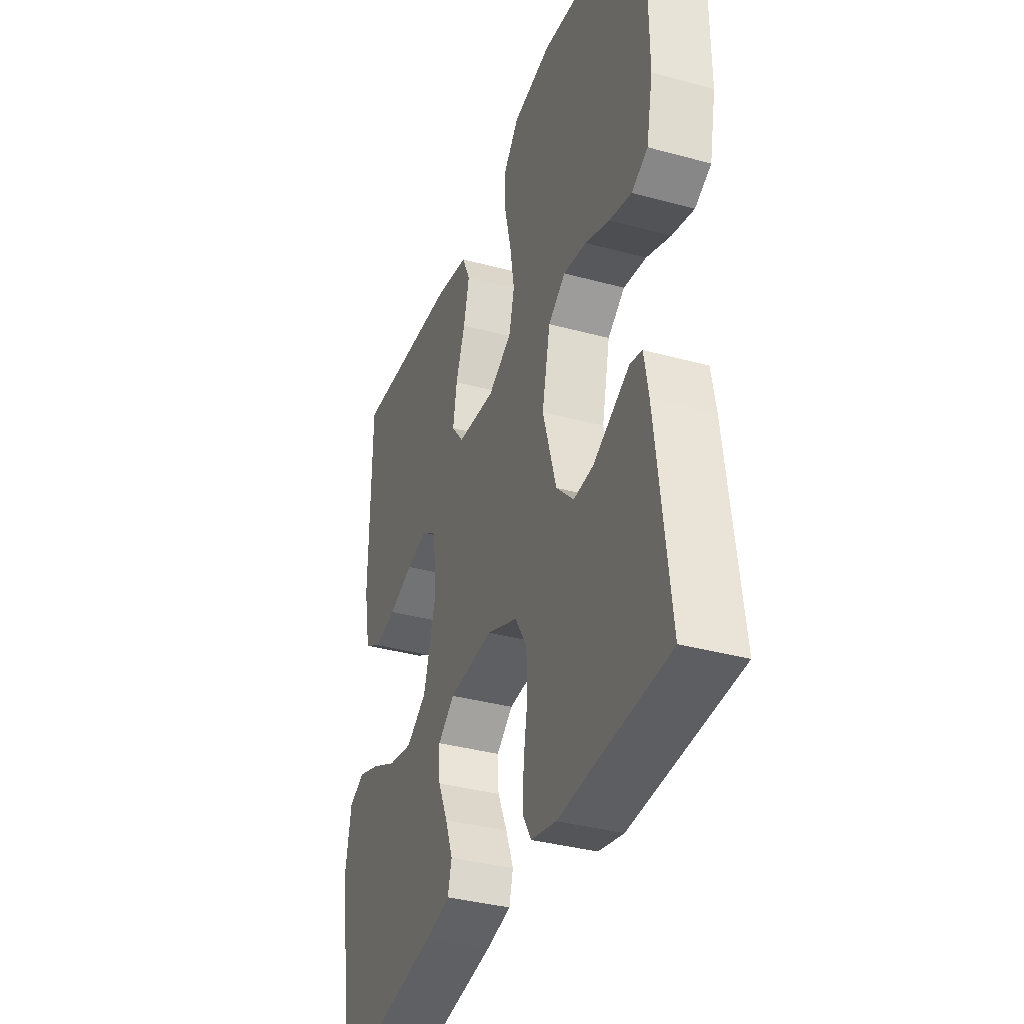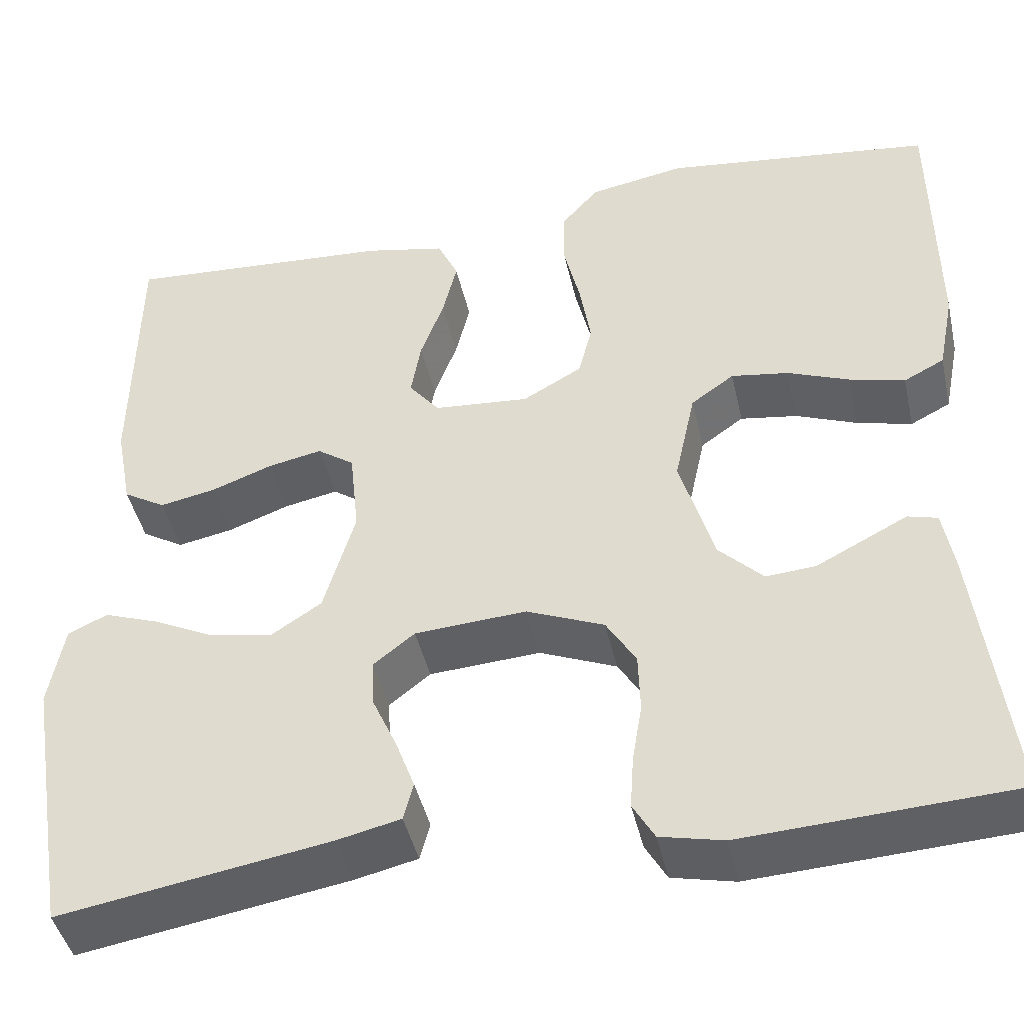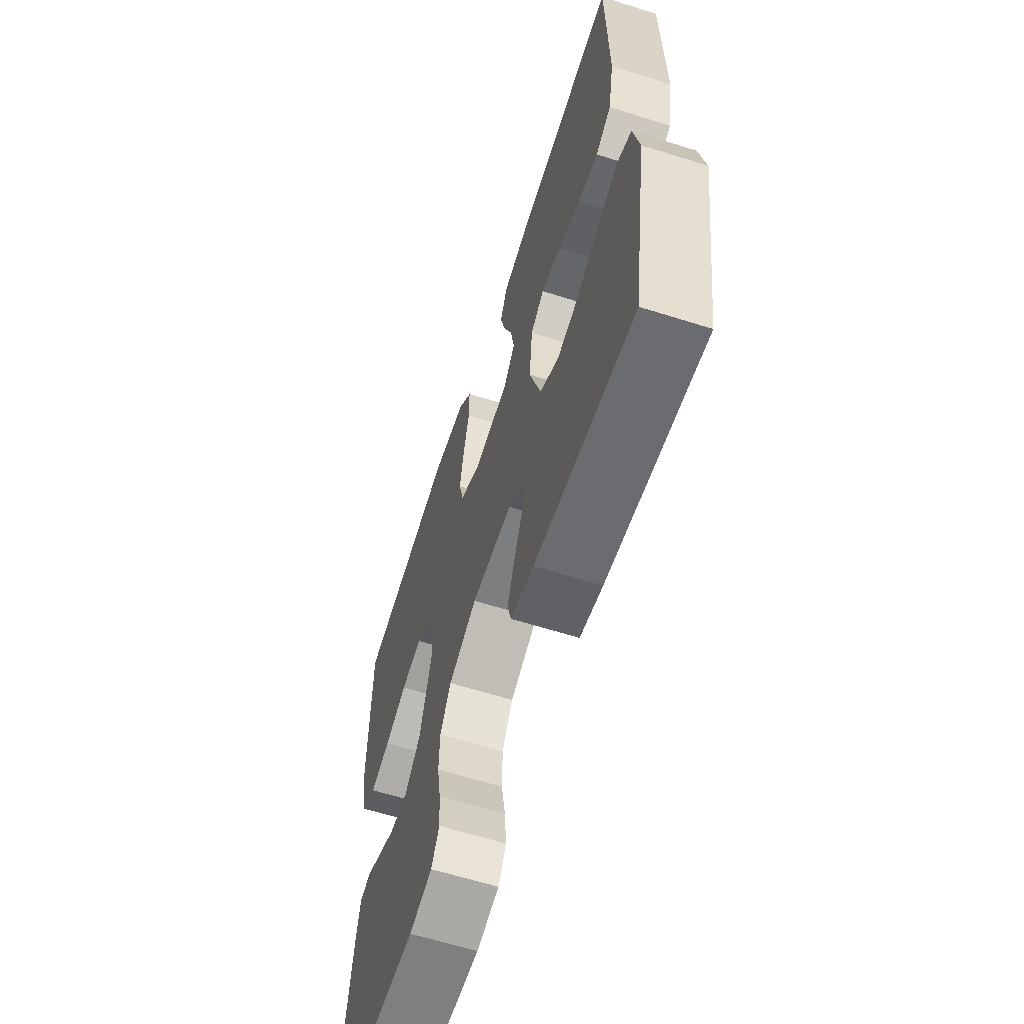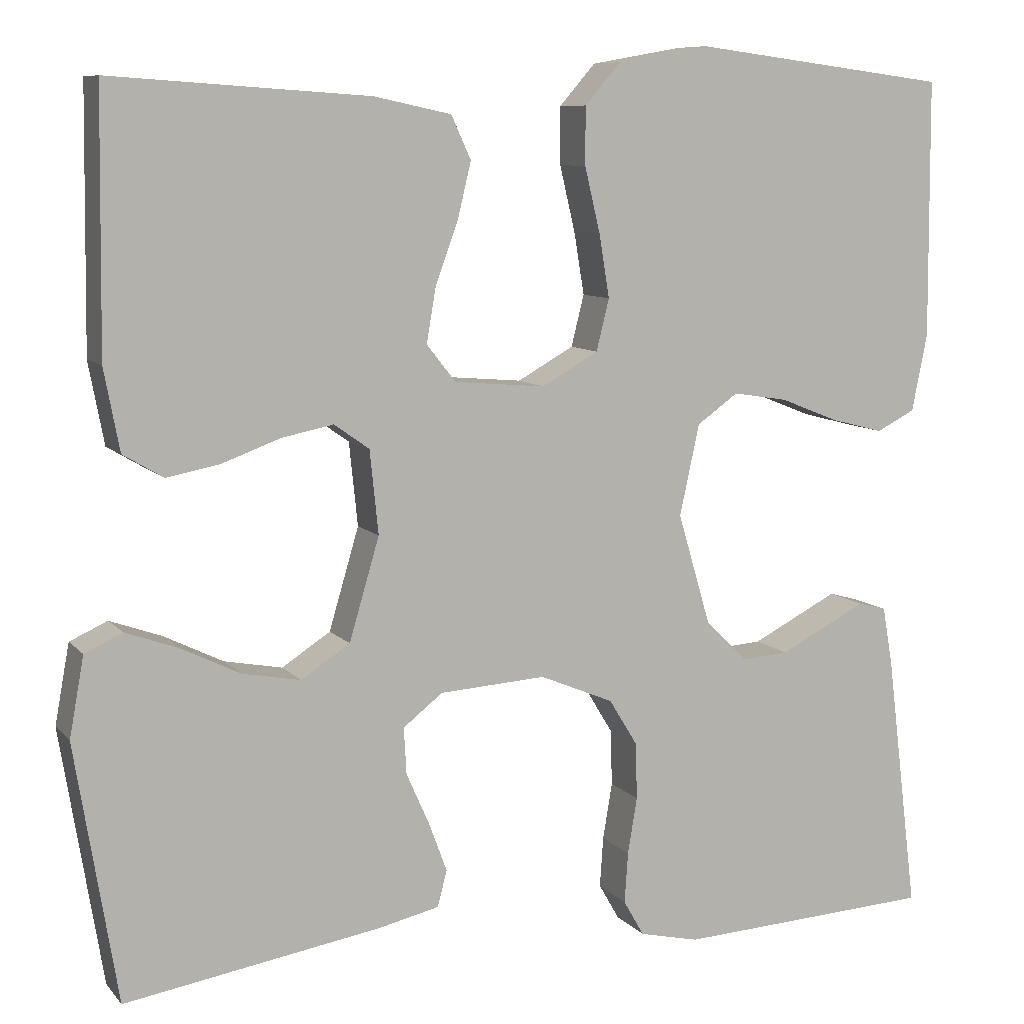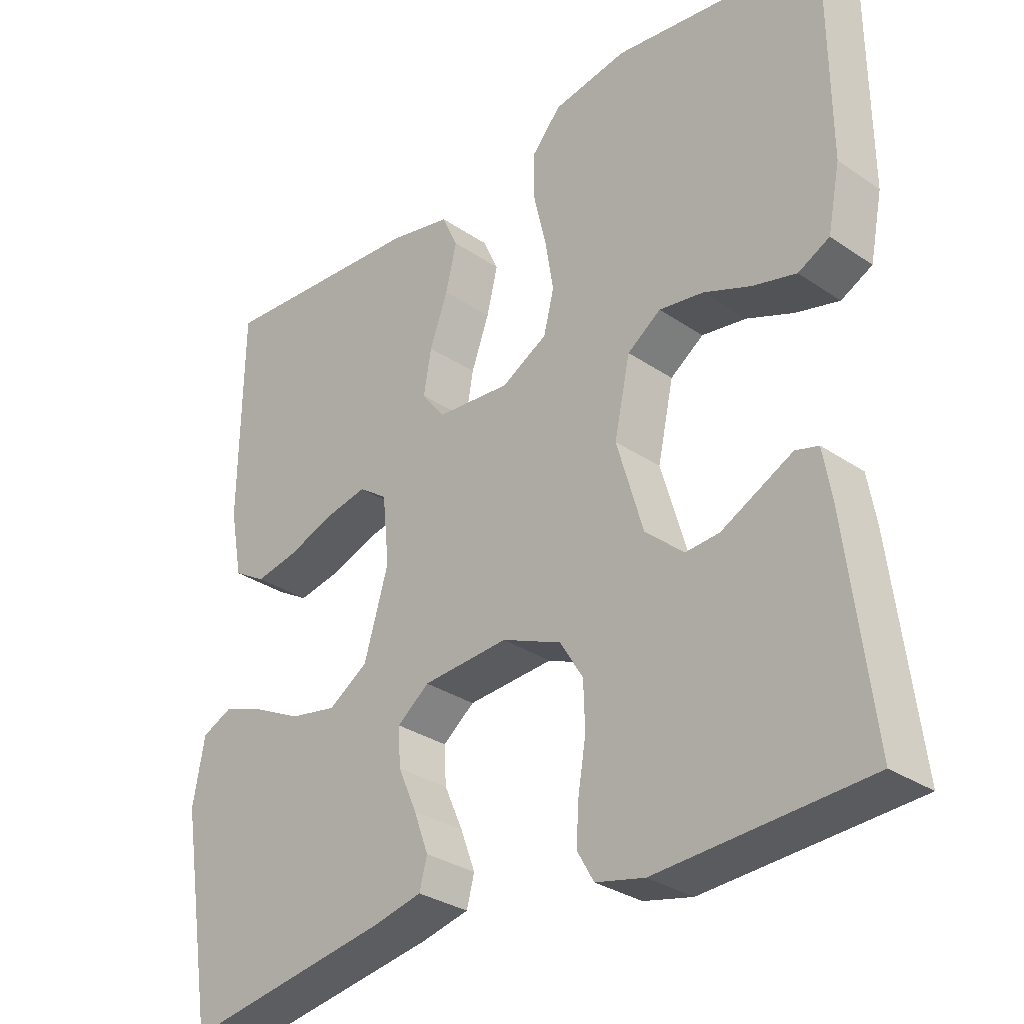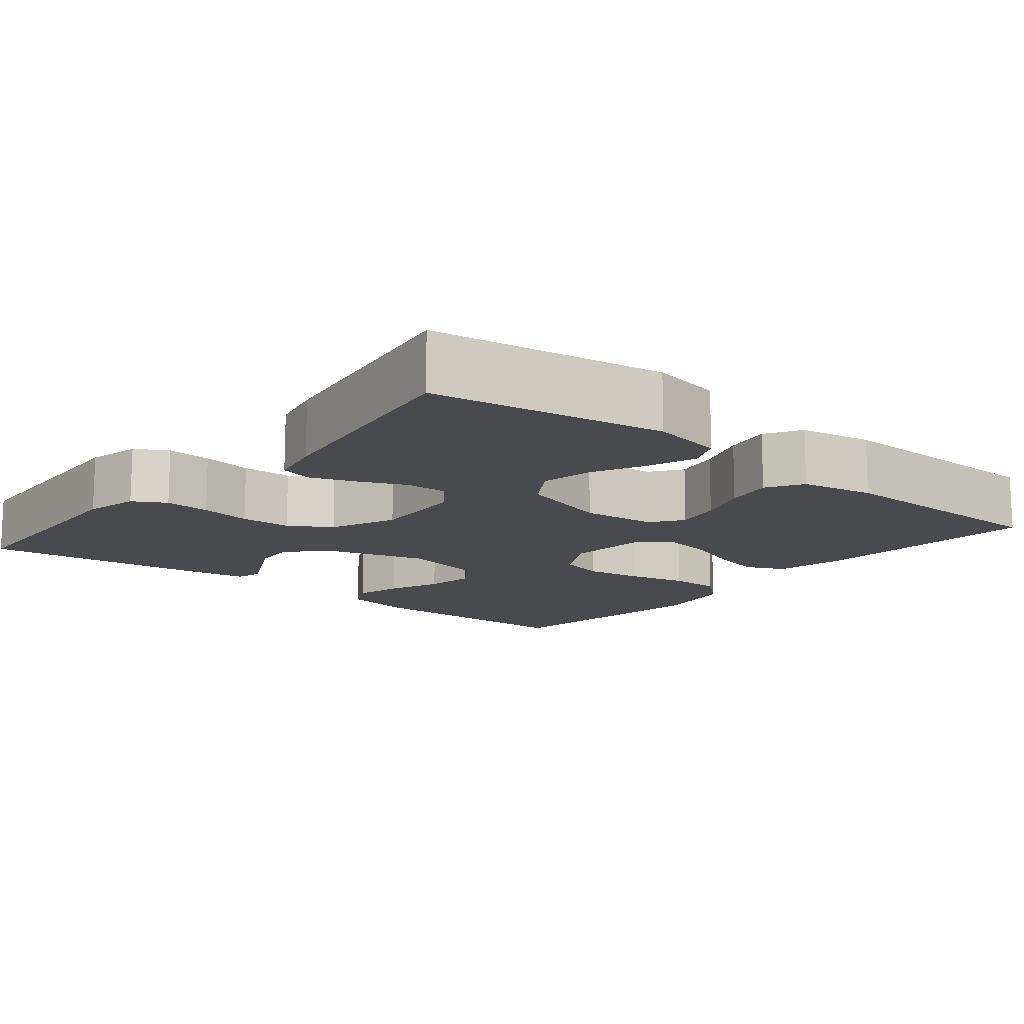
<metadata>
{"format":"obj","ext":"obj","renderer":"f3d","projection":"perspective","resolution":1024,"background":"white","views":[{"elev":-36.2,"azim":70.4,"up":"+Z"},{"elev":-44.1,"azim":12.6,"up":"+Z"},{"elev":-62.9,"azim":-107.7,"up":"+Z"},{"elev":8.7,"azim":-22.6,"up":"+Z"},{"elev":-31.0,"azim":45.8,"up":"+Z"},{"elev":-13.4,"azim":-129.5,"up":"+Y"}]}
</metadata>
<code>
v -0.5 0.07 0.5
v -0.2 0.07 0.48
v -0.11 0.07 0.461
v -0.087 0.07 0.411
v -0.103 0.07 0.345
v -0.129 0.07 0.274
v -0.14 0.07 0.21
v -0.106 0.07 0.167
v 0 0.07 0.158
v 0.066 0.07 0.195
v 0.081 0.07 0.255
v 0.069 0.07 0.328
v 0.051 0.07 0.404
v 0.051 0.07 0.471
v 0.093 0.07 0.519
v 0.2 0.07 0.538
v 0.5 0.07 0.5
v 0.502 0.07 0.2
v 0.484 0.07 0.11
v 0.439 0.07 0.087
v 0.377 0.07 0.103
v 0.309 0.07 0.13
v 0.245 0.07 0.14
v 0.197 0.07 0.106
v 0.174 0.07 0
v 0.212 0.07 -0.129
v 0.261 0.07 -0.178
v 0.316 0.07 -0.174
v 0.371 0.07 -0.146
v 0.418 0.07 -0.122
v 0.451 0.07 -0.131
v 0.463 0.07 -0.2
v 0.5 0.07 -0.5
v 0.2 0.07 -0.516
v 0.13 0.07 -0.5
v 0.106 0.07 -0.458
v 0.11 0.07 -0.399
v 0.121 0.07 -0.333
v 0.119 0.07 -0.267
v 0.086 0.07 -0.213
v 0 0.07 -0.177
v -0.124 0.07 -0.185
v -0.17 0.07 -0.221
v -0.167 0.07 -0.275
v -0.14 0.07 -0.336
v -0.119 0.07 -0.393
v -0.13 0.07 -0.435
v -0.2 0.07 -0.451
v -0.5 0.07 -0.5
v -0.549 0.07 -0.2
v -0.532 0.07 -0.107
v -0.488 0.07 -0.087
v -0.427 0.07 -0.109
v -0.358 0.07 -0.143
v -0.29 0.07 -0.156
v -0.233 0.07 -0.119
v -0.198 0.07 0
v -0.208 0.07 0.097
v -0.249 0.07 0.126
v -0.309 0.07 0.114
v -0.377 0.07 0.089
v -0.439 0.07 0.077
v -0.486 0.07 0.105
v -0.504 0.07 0.2
v -0.5 0 0.5
v -0.2 0 0.48
v -0.11 0 0.461
v -0.087 0 0.411
v -0.103 0 0.345
v -0.129 0 0.274
v -0.14 0 0.21
v -0.106 0 0.167
v 0 0 0.158
v 0.066 0 0.195
v 0.081 0 0.255
v 0.069 0 0.328
v 0.051 0 0.404
v 0.051 0 0.471
v 0.093 0 0.519
v 0.2 0 0.538
v 0.5 0 0.5
v 0.502 0 0.2
v 0.484 0 0.11
v 0.439 0 0.087
v 0.377 0 0.103
v 0.309 0 0.13
v 0.245 0 0.14
v 0.197 0 0.106
v 0.174 0 0
v 0.212 0 -0.129
v 0.261 0 -0.178
v 0.316 0 -0.174
v 0.371 0 -0.146
v 0.418 0 -0.122
v 0.451 0 -0.131
v 0.463 0 -0.2
v 0.5 0 -0.5
v 0.2 0 -0.516
v 0.13 0 -0.5
v 0.106 0 -0.458
v 0.11 0 -0.399
v 0.121 0 -0.333
v 0.119 0 -0.267
v 0.086 0 -0.213
v 0 0 -0.177
v -0.124 0 -0.185
v -0.17 0 -0.221
v -0.167 0 -0.275
v -0.14 0 -0.336
v -0.119 0 -0.393
v -0.13 0 -0.435
v -0.2 0 -0.451
v -0.5 0 -0.5
v -0.549 0 -0.2
v -0.532 0 -0.107
v -0.488 0 -0.087
v -0.427 0 -0.109
v -0.358 0 -0.143
v -0.29 0 -0.156
v -0.233 0 -0.119
v -0.198 0 0
v -0.208 0 0.097
v -0.249 0 0.126
v -0.309 0 0.114
v -0.377 0 0.089
v -0.439 0 0.077
v -0.486 0 0.105
v -0.504 0 0.2
f 60 61 62 63
f 59 60 63 64
f 51 52 53 54
f 49 50 51 54
f 49 54 55
f 48 49 55 56
f 44 45 46 47
f 44 47 48 56
f 35 36 37 38
f 35 38 39
f 34 35 39
f 33 34 39
f 32 33 39 40
f 29 30 31 32
f 28 29 32
f 27 28 32 40
f 19 20 21 22
f 19 22 23
f 18 19 23
f 17 18 23
f 16 17 23 24
f 12 13 14 15
f 11 12 15 16
f 10 11 16 24
f 3 4 5 6
f 3 6 7
f 2 3 7
f 59 64 1 2
f 58 59 2 7
f 57 58 7 8
f 43 44 56 57
f 42 43 57 8
f 41 42 8 9
f 26 27 40 41
f 25 26 41 9
f 9 10 24 25
f 127 126 125 124
f 128 127 124 123
f 118 117 116 115
f 118 115 114 113
f 119 118 113
f 120 119 113 112
f 111 110 109 108
f 120 112 111 108
f 102 101 100 99
f 103 102 99
f 103 99 98
f 103 98 97
f 104 103 97 96
f 96 95 94 93
f 96 93 92
f 104 96 92 91
f 86 85 84 83
f 87 86 83
f 87 83 82
f 87 82 81
f 88 87 81 80
f 79 78 77 76
f 80 79 76 75
f 88 80 75 74
f 70 69 68 67
f 71 70 67
f 71 67 66
f 66 65 128 123
f 71 66 123 122
f 72 71 122 121
f 121 120 108 107
f 72 121 107 106
f 73 72 106 105
f 105 104 91 90
f 73 105 90 89
f 89 88 74 73
f 1 65 66 2
f 2 66 67 3
f 3 67 68 4
f 4 68 69 5
f 5 69 70 6
f 6 70 71 7
f 7 71 72 8
f 8 72 73 9
f 9 73 74 10
f 10 74 75 11
f 11 75 76 12
f 12 76 77 13
f 13 77 78 14
f 14 78 79 15
f 15 79 80 16
f 16 80 81 17
f 17 81 82 18
f 18 82 83 19
f 19 83 84 20
f 20 84 85 21
f 21 85 86 22
f 22 86 87 23
f 23 87 88 24
f 24 88 89 25
f 25 89 90 26
f 26 90 91 27
f 27 91 92 28
f 28 92 93 29
f 29 93 94 30
f 30 94 95 31
f 31 95 96 32
f 32 96 97 33
f 33 97 98 34
f 34 98 99 35
f 35 99 100 36
f 36 100 101 37
f 37 101 102 38
f 38 102 103 39
f 39 103 104 40
f 40 104 105 41
f 41 105 106 42
f 42 106 107 43
f 43 107 108 44
f 44 108 109 45
f 45 109 110 46
f 46 110 111 47
f 47 111 112 48
f 48 112 113 49
f 49 113 114 50
f 50 114 115 51
f 51 115 116 52
f 52 116 117 53
f 53 117 118 54
f 54 118 119 55
f 55 119 120 56
f 56 120 121 57
f 57 121 122 58
f 58 122 123 59
f 59 123 124 60
f 60 124 125 61
f 61 125 126 62
f 62 126 127 63
f 63 127 128 64
f 64 128 65 1

</code>
